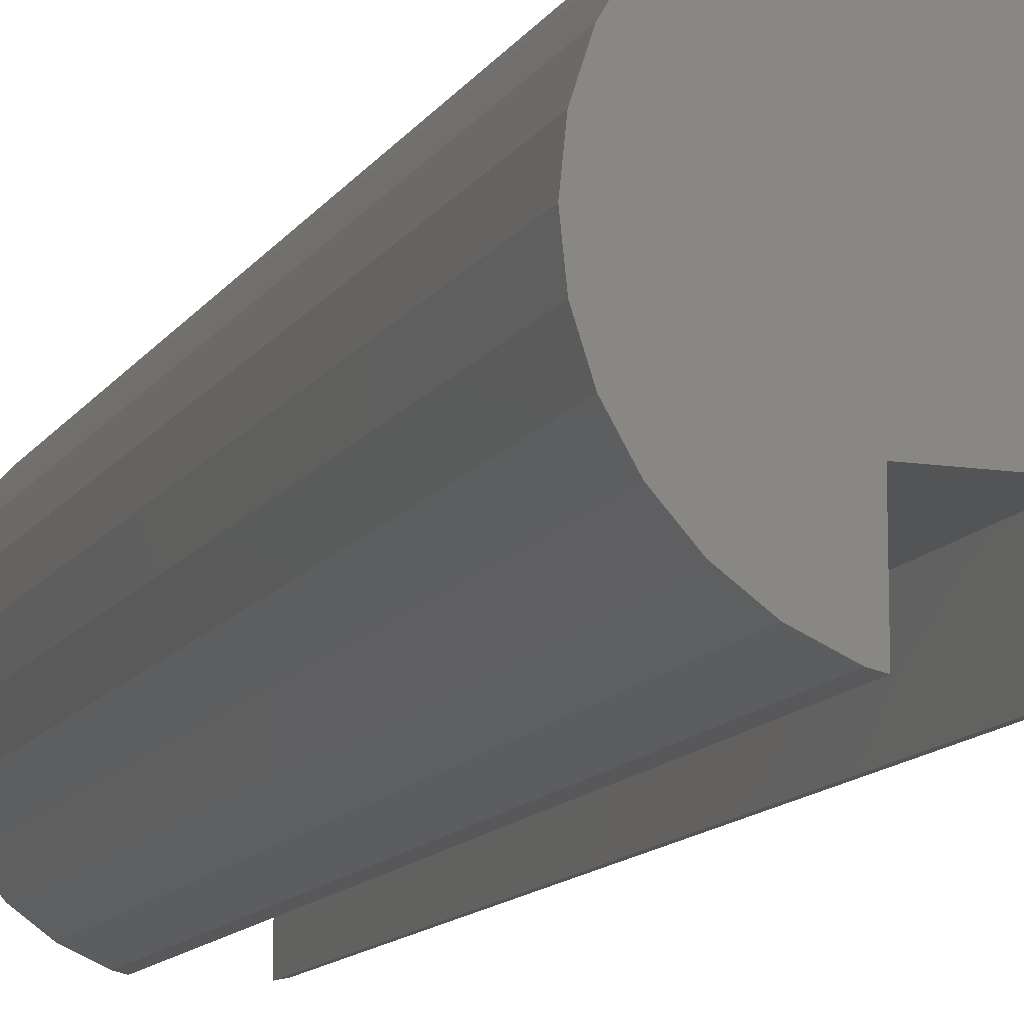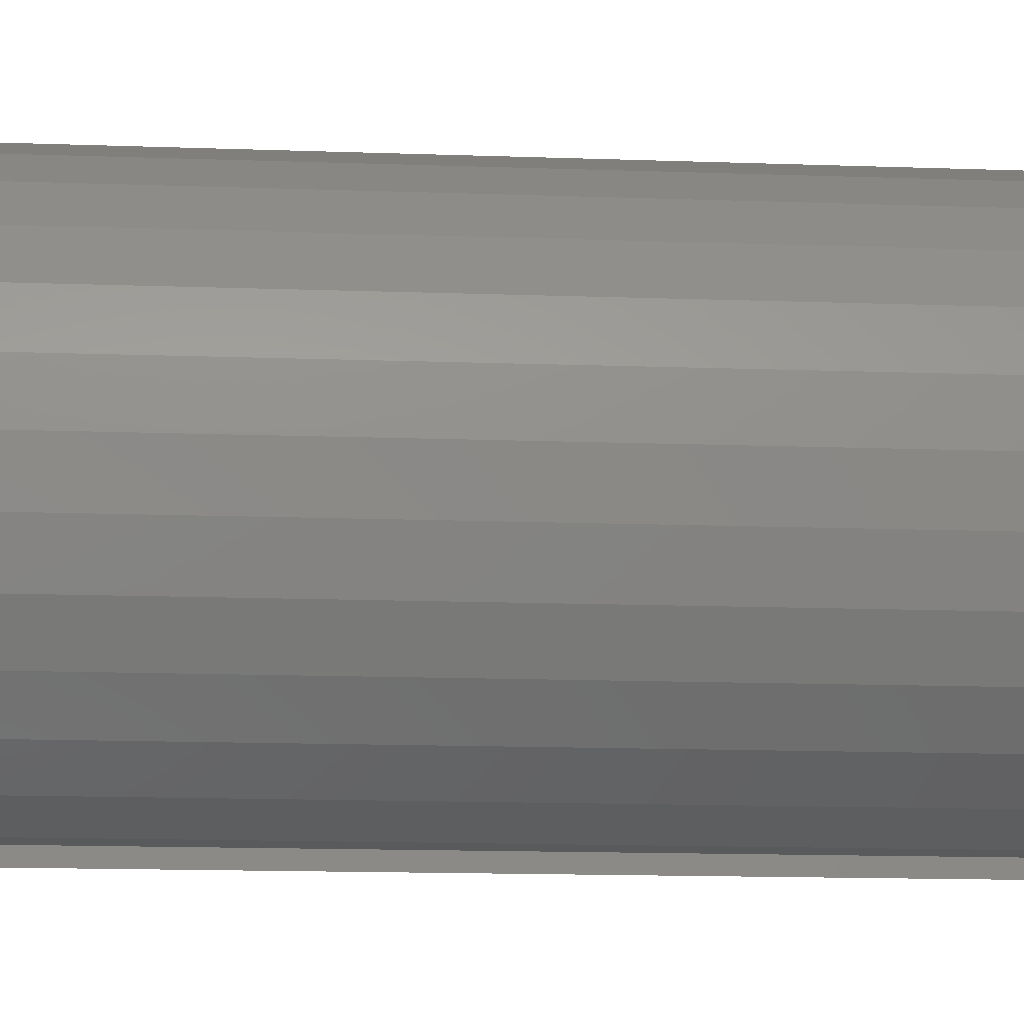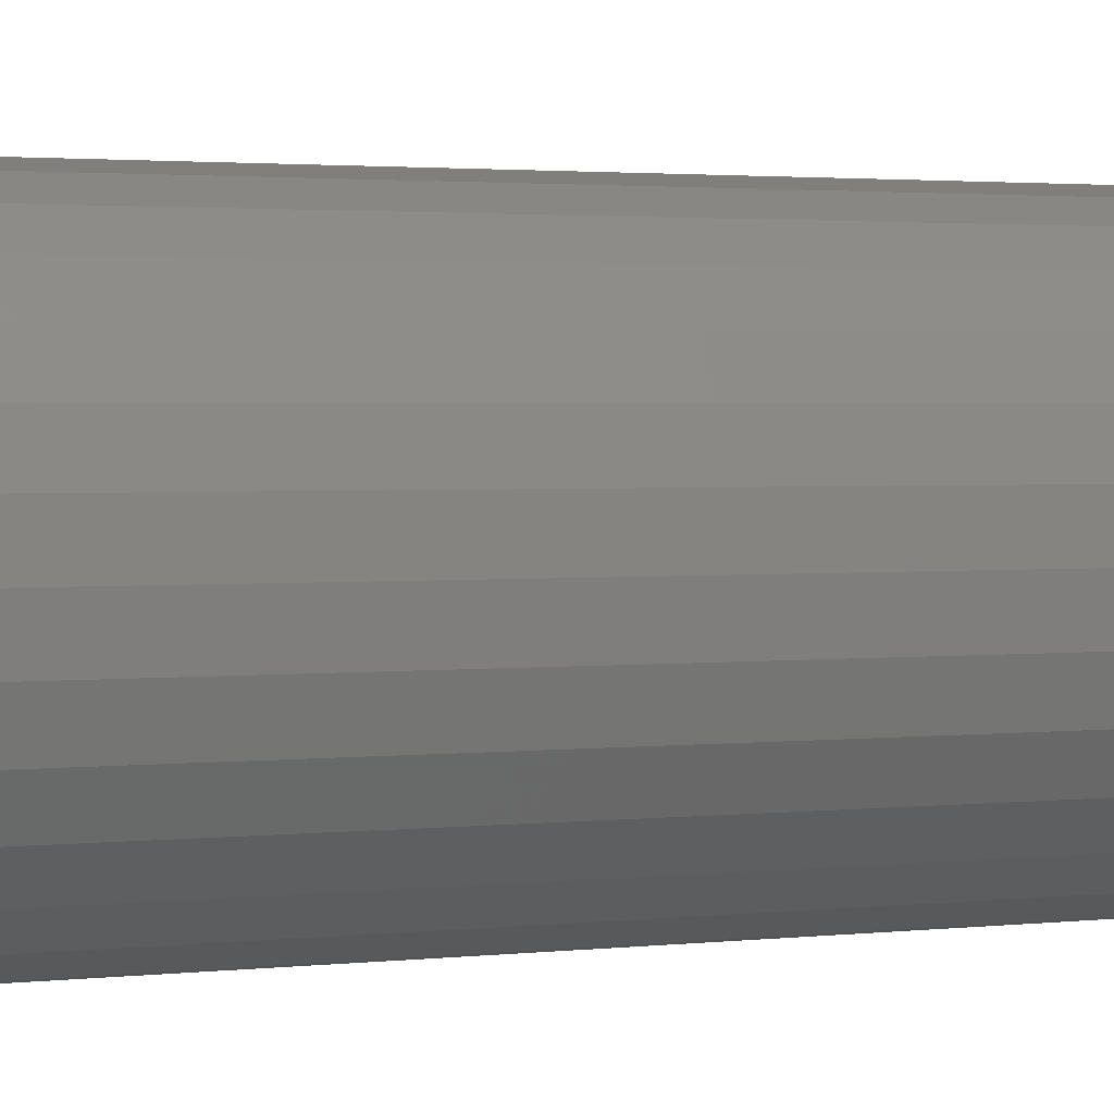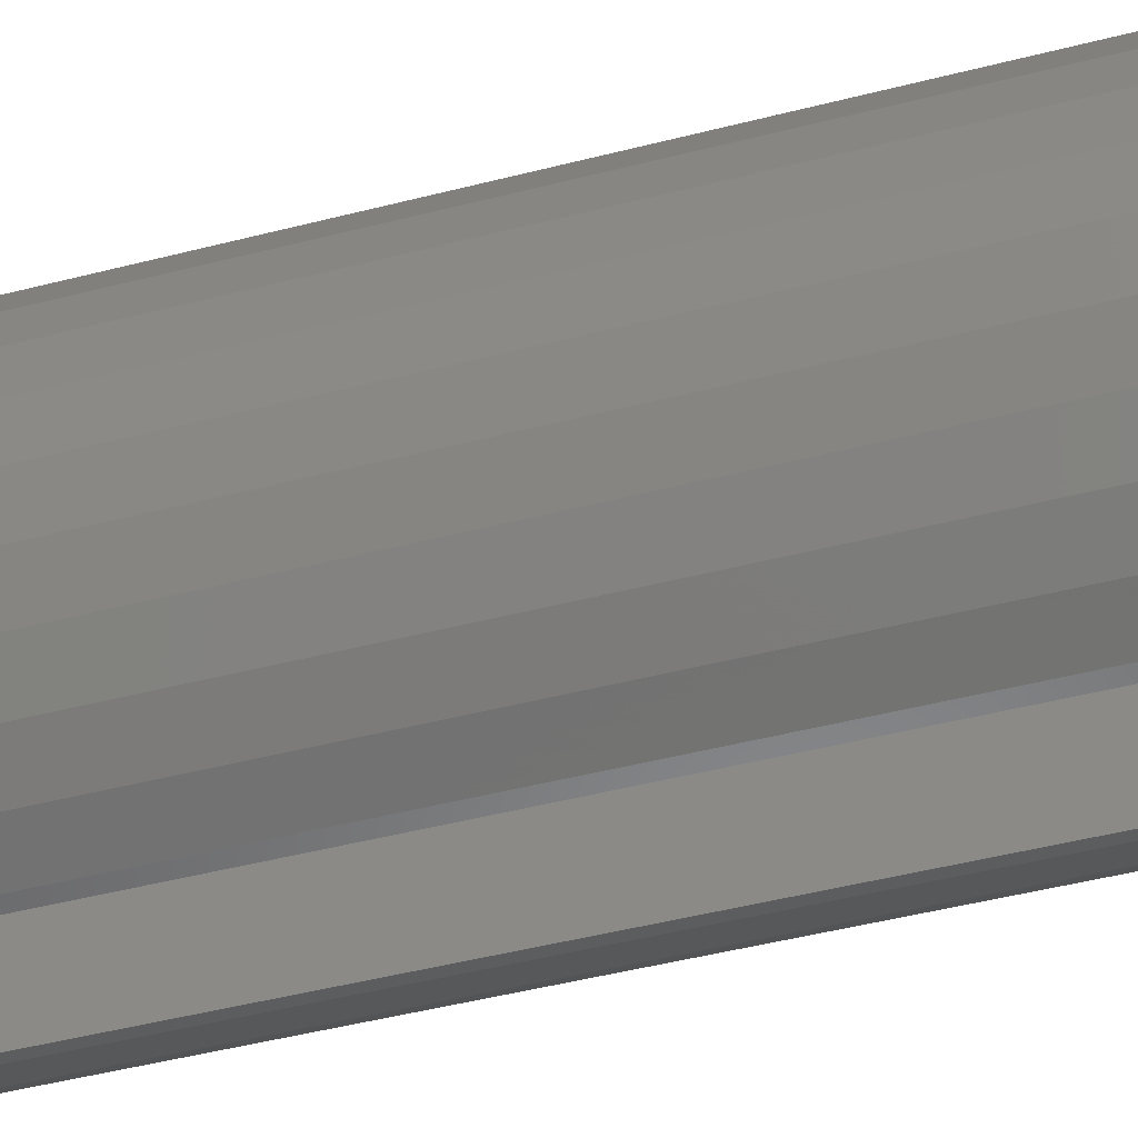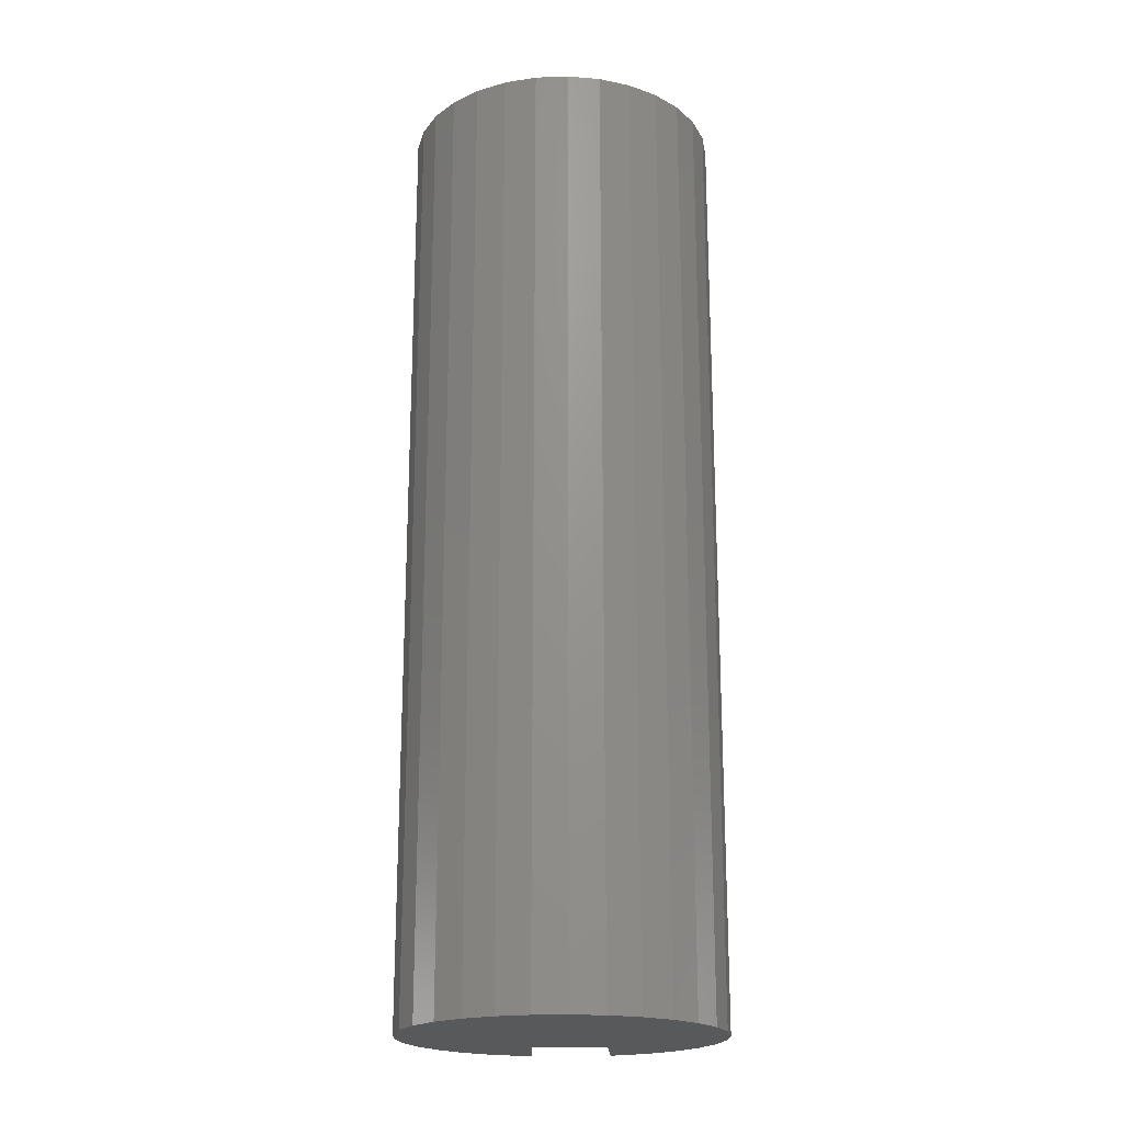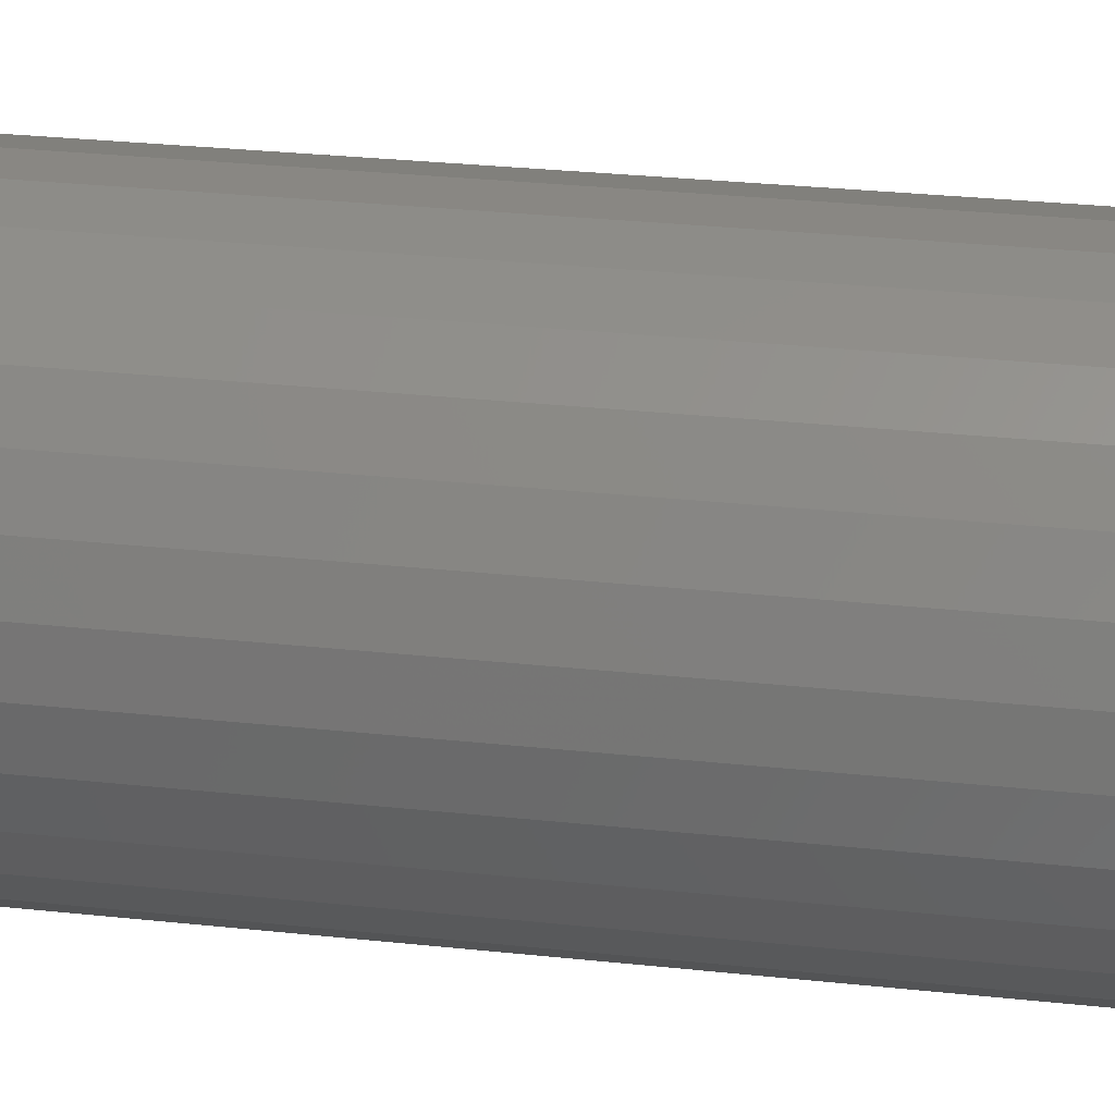
<metadata>
{"format":"stl","ext":"stl","renderer":"f3d","projection":"perspective","resolution":1024,"background":"white","views":[{"elev":-12.2,"azim":159.8,"up":"+Y"},{"elev":-11.4,"azim":84.3,"up":"+Y"},{"elev":1.7,"azim":-118.2,"up":"+Y"},{"elev":-43.0,"azim":107.4,"up":"+Y"},{"elev":-20.4,"azim":-176.3,"up":"+Z"},{"elev":25.7,"azim":-79.8,"up":"+Y"}]}
</metadata>
<code>
# stl→obj: 64 verts, 124 faces
v 30.65 24.22 76.2
v 29.32 26.51 0
v 29.32 26.51 76.2
v 30.65 24.22 0
v 31.47 21.69 76.2
v 31.47 21.69 0
v 25.4 30.05 0
v 22.97 31.13 76.2
v 25.4 30.05 76.2
v 22.97 31.13 0
v 17.72 31.68 0
v 15.13 31.13 76.2
v 17.72 31.68 76.2
v 15.13 31.13 0
v 7.448 24.22 0
v 8.775 26.51 76.2
v 8.775 26.51 0
v 7.448 24.22 76.2
v 31.47 16.41 76.2
v 31.75 19.05 0
v 31.75 19.05 76.2
v 31.47 16.41 0
v 27.55 28.49 0
v 27.55 28.49 76.2
v 20.38 31.68 0
v 20.38 31.68 76.2
v 6.35 19.05 0
v 6.628 21.69 76.2
v 6.628 21.69 0
v 6.35 19.05 76.2
v 10.55 28.49 76.2
v 10.55 28.49 0
v 12.7 30.05 76.2
v 12.7 30.05 0
v 10.55 9.612 0
v 12.7 8.051 76.2
v 10.55 9.612 76.2
v 12.7 8.051 0
v 8.775 11.59 0
v 7.448 13.88 76.2
v 7.448 13.88 0
v 8.775 11.59 76.2
v 25.4 8.051 0
v 27.55 9.612 76.2
v 25.4 8.051 76.2
v 27.55 9.612 0
v 22.23 12.7 76.2
v 30.65 13.88 76.2
v 29.32 11.59 76.2
v 22.97 6.972 76.2
v 15.88 12.7 76.2
v 15.13 6.972 76.2
v 15.88 6.812 76.2
v 6.628 16.41 76.2
v 22.23 6.812 76.2
v 30.65 13.88 0
v 29.32 11.59 0
v 15.88 6.812 0
v 15.13 6.972 0
v 15.88 12.7 0
v 22.23 12.7 0
v 22.97 6.972 0
v 22.23 6.812 0
v 6.628 16.41 0
f 1 2 3
f 2 1 4
f 5 4 1
f 4 5 6
f 7 8 9
f 8 7 10
f 11 12 13
f 12 11 14
f 15 16 17
f 16 15 18
f 19 20 21
f 20 19 22
f 3 23 24
f 23 3 2
f 25 13 26
f 13 25 11
f 23 9 24
f 9 23 7
f 27 28 29
f 28 27 30
f 17 31 32
f 31 17 16
f 14 33 12
f 33 14 34
f 34 31 33
f 31 34 32
f 21 6 5
f 6 21 20
f 35 36 37
f 36 35 38
f 39 40 41
f 40 39 42
f 43 44 45
f 44 43 46
f 10 26 8
f 26 10 25
f 47 21 5
f 47 5 1
f 21 47 19
f 47 1 3
f 19 47 48
f 47 3 24
f 48 47 49
f 47 24 9
f 49 47 44
f 47 9 8
f 44 47 45
f 45 47 50
f 26 47 8
f 13 47 26
f 13 51 47
f 12 51 13
f 33 51 12
f 31 51 33
f 16 51 31
f 51 52 53
f 36 51 37
f 52 51 36
f 18 51 16
f 51 42 37
f 28 51 18
f 51 40 42
f 30 51 28
f 51 54 40
f 51 30 54
f 50 47 55
f 29 18 15
f 18 29 28
f 49 56 48
f 56 49 57
f 58 59 60
f 61 20 22
f 61 22 56
f 20 61 6
f 61 56 57
f 6 61 4
f 61 57 46
f 4 61 2
f 61 46 43
f 2 61 23
f 61 43 62
f 23 61 7
f 61 62 63
f 7 61 10
f 61 25 10
f 61 11 25
f 60 11 61
f 38 60 59
f 60 14 11
f 35 60 38
f 60 34 14
f 39 60 35
f 60 32 34
f 41 60 39
f 60 17 32
f 64 60 41
f 60 15 17
f 27 60 64
f 60 29 15
f 60 27 29
f 35 42 39
f 42 35 37
f 63 50 55
f 50 63 62
f 62 45 50
f 45 62 43
f 48 22 19
f 22 48 56
f 59 53 52
f 53 59 58
f 41 54 64
f 54 41 40
f 64 30 27
f 30 64 54
f 44 57 49
f 57 44 46
f 38 52 36
f 52 38 59
f 53 60 51
f 60 53 58
f 63 47 61
f 47 63 55
f 60 47 51
f 47 60 61

</code>
